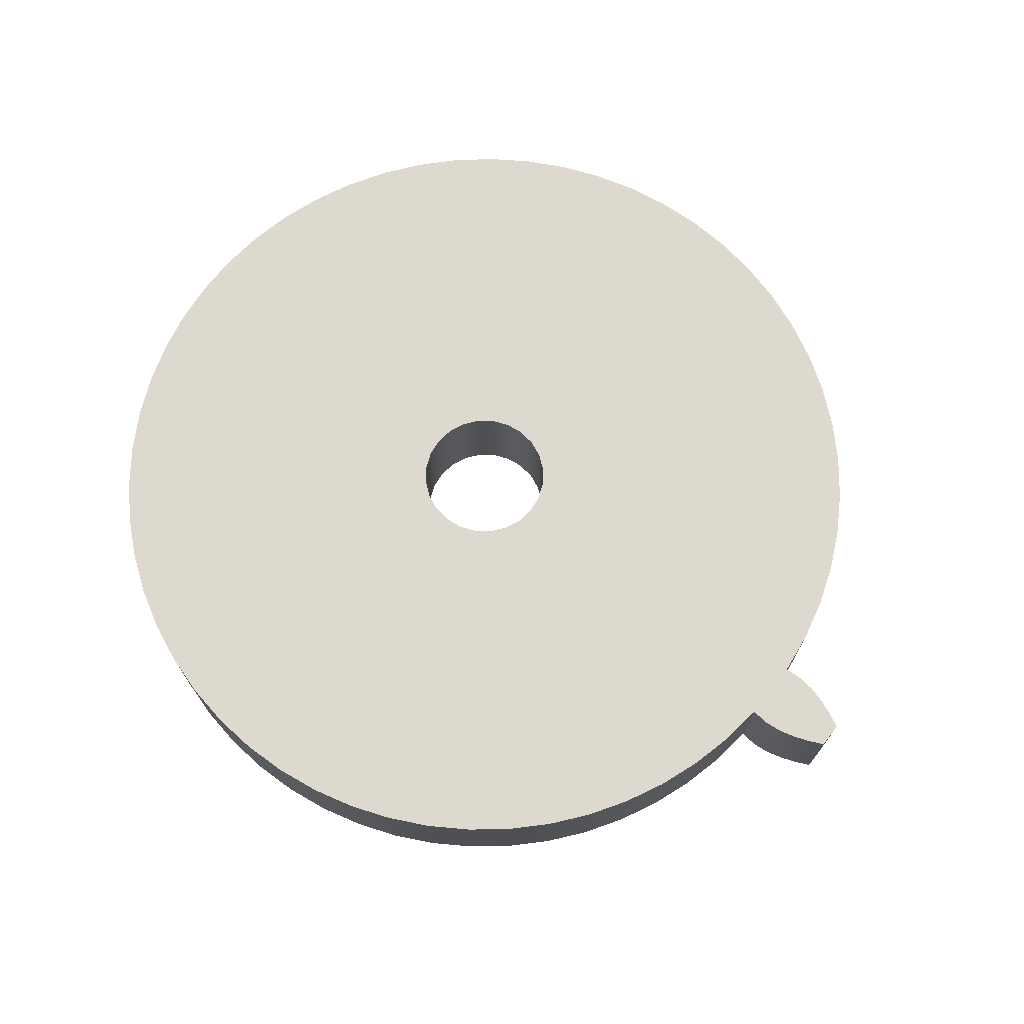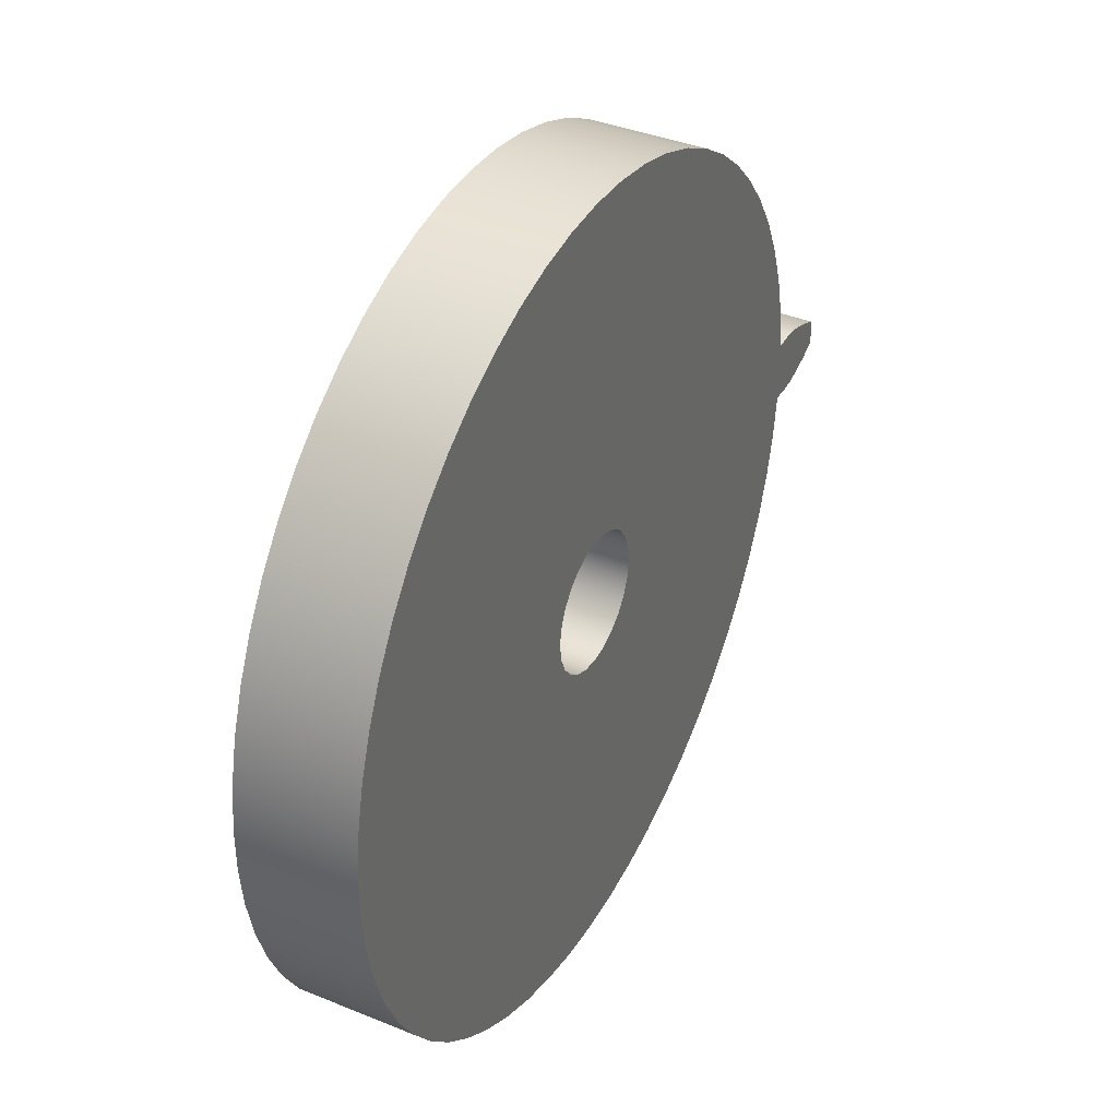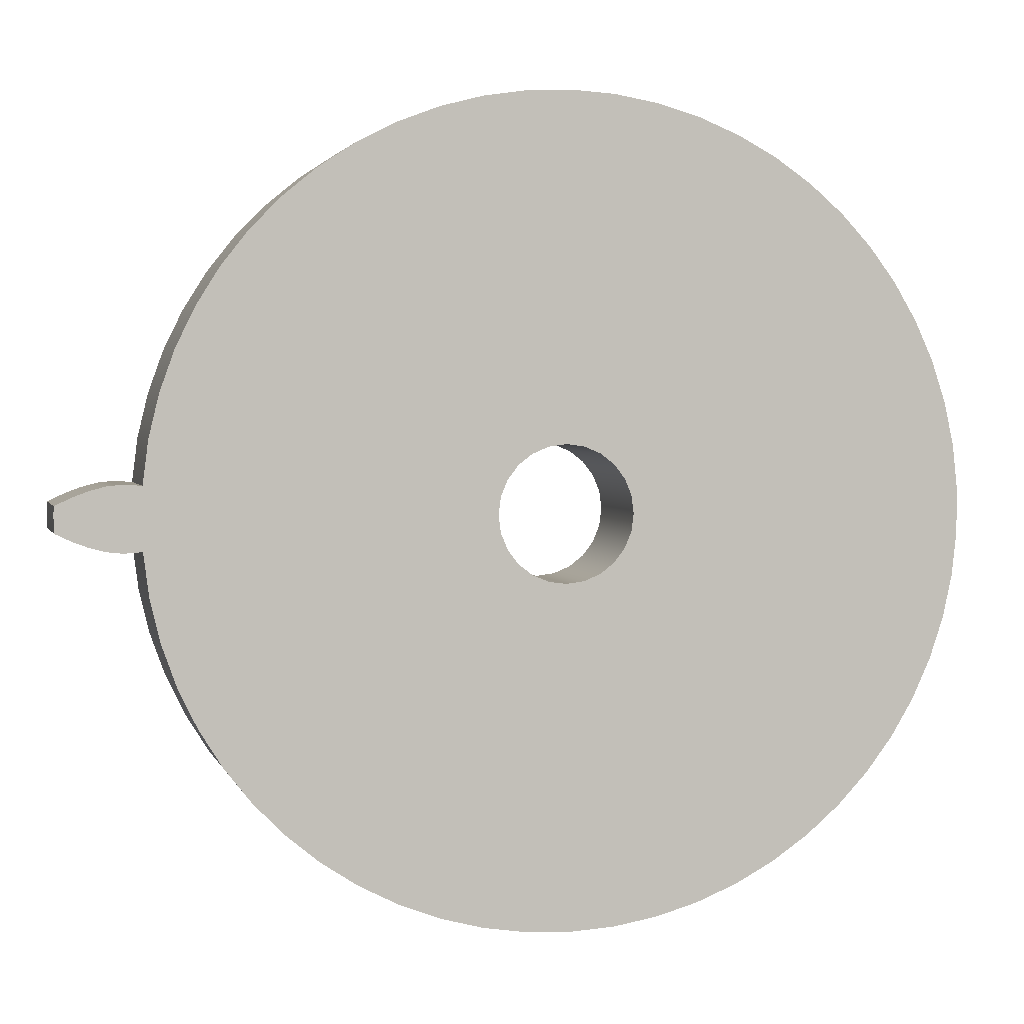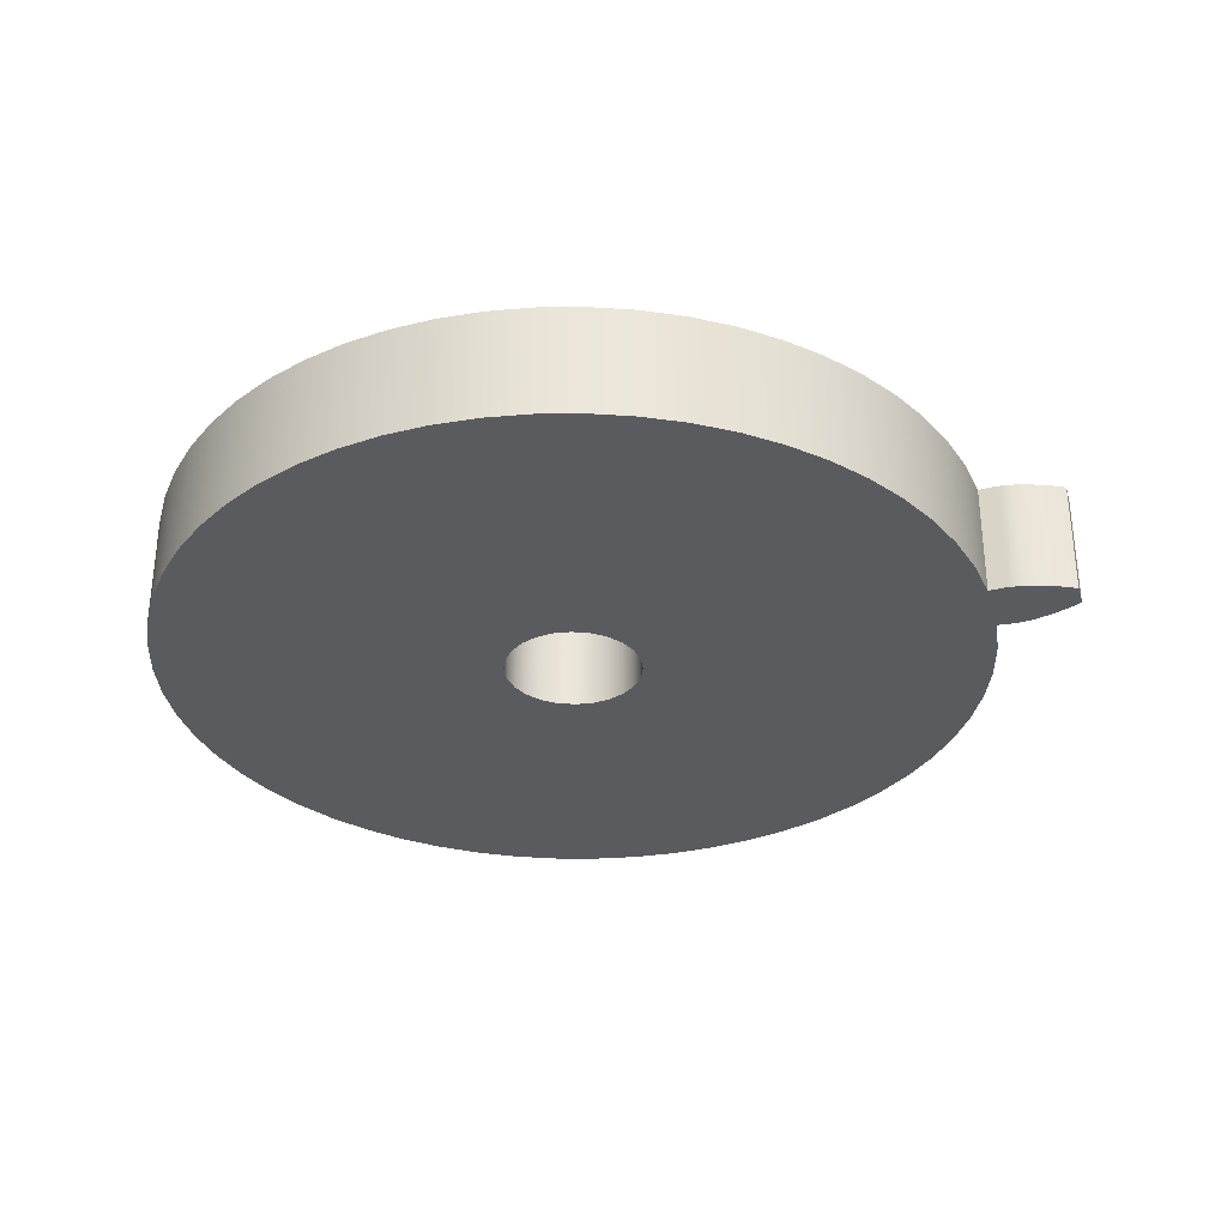
<metadata>
{"format":"obj","ext":"obj","renderer":"f3d","projection":"perspective","resolution":1024,"background":"white","views":[{"elev":71.4,"azim":38.5,"up":"+Z"},{"elev":38.3,"azim":-62.7,"up":"+Y"},{"elev":2.6,"azim":166.1,"up":"+Y"},{"elev":-32.5,"azim":15.6,"up":"+Z"}]}
</metadata>
<code>
v 0.6009 0.04542 0.168
v 0.5926 0.1097 0.168
v 0.5774 0.1727 0.168
v 0.5555 0.2337 0.168
v 0.5272 0.292 0.168
v 0.4928 0.3469 0.168
v 0.4527 0.3978 0.168
v 0.4073 0.4441 0.168
v 0.3573 0.4853 0.168
v 0.3031 0.5208 0.168
v 0.2455 0.5504 0.168
v 0.1849 0.5735 0.168
v 0.1223 0.5901 0.168
v 0.05822 0.5998 0.168
v -0.006522 0.6026 0.168
v -0.07119 0.5984 0.168
v -0.135 0.5873 0.168
v -0.1973 0.5694 0.168
v -0.2573 0.5449 0.168
v -0.3143 0.5141 0.168
v -0.3677 0.4774 0.168
v -0.4169 0.4352 0.168
v -0.4612 0.3879 0.168
v -0.5002 0.3361 0.168
v -0.5334 0.2805 0.168
v -0.5604 0.2216 0.168
v -0.581 0.1601 0.168
v -0.5948 0.09683 0.168
v -0.6017 0.0324 0.168
v -0.6017 -0.0324 0.168
v -0.5948 -0.09683 0.168
v -0.581 -0.1601 0.168
v -0.5604 -0.2216 0.168
v -0.5334 -0.2805 0.168
v -0.5002 -0.3361 0.168
v -0.4612 -0.3879 0.168
v -0.4169 -0.4352 0.168
v -0.3677 -0.4774 0.168
v -0.3143 -0.5141 0.168
v -0.2573 -0.5449 0.168
v -0.1973 -0.5694 0.168
v -0.135 -0.5873 0.168
v -0.07119 -0.5984 0.168
v -0.006522 -0.6026 0.168
v 0.05822 -0.5998 0.168
v 0.1223 -0.5901 0.168
v 0.1849 -0.5735 0.168
v 0.2455 -0.5504 0.168
v 0.3031 -0.5208 0.168
v 0.3573 -0.4853 0.168
v 0.4073 -0.4441 0.168
v 0.4527 -0.3978 0.168
v 0.4928 -0.3469 0.168
v 0.5272 -0.292 0.168
v 0.5555 -0.2337 0.168
v 0.5774 -0.1727 0.168
v 0.5926 -0.1097 0.168
v 0.6009 -0.04542 0.168
v 0.6273 -0.04734 0.168
v 0.6507 -0.04482 0.168
v 0.6742 -0.03858 0.168
v 0.6976 -0.02973 0.168
v 0.7208 -0.01864 0.168
v 0.721 -0.006213 0.168
v 0.721 0.006213 0.168
v 0.7208 0.01864 0.168
v 0.6976 0.02973 0.168
v 0.6742 0.03858 0.168
v 0.6507 0.04482 0.168
v 0.6273 0.04734 0.168
v -0.1 -1.225e-17 0.168
v -0.09659 0.02588 0.168
v -0.0866 0.05 0.168
v -0.07071 0.07071 0.168
v -0.05 0.0866 0.168
v -0.02588 0.09659 0.168
v 6.123e-18 0.1 0.168
v 0.02588 0.09659 0.168
v 0.05 0.0866 0.168
v 0.07071 0.07071 0.168
v 0.0866 0.05 0.168
v 0.09659 0.02588 0.168
v 0.1 0 0.168
v 0.09659 -0.02588 0.168
v 0.0866 -0.05 0.168
v 0.07071 -0.07071 0.168
v 0.05 -0.0866 0.168
v 0.02588 -0.09659 0.168
v 6.123e-18 -0.1 0.168
v -0.02588 -0.09659 0.168
v -0.05 -0.0866 0.168
v -0.07071 -0.07071 0.168
v -0.0866 -0.05 0.168
v -0.09659 -0.02588 0.168
v 0.6009 -0.04542 0
v 0.6009 -0.04542 0.168
v 0.5926 -0.1097 0.168
v 0.5774 -0.1727 0.168
v 0.5555 -0.2337 0.168
v 0.5272 -0.292 0.168
v 0.4928 -0.3469 0.168
v 0.4527 -0.3978 0.168
v 0.4073 -0.4441 0.168
v 0.3573 -0.4853 0.168
v 0.3031 -0.5208 0.168
v 0.2455 -0.5504 0.168
v 0.1849 -0.5735 0.168
v 0.1223 -0.5901 0.168
v 0.05822 -0.5998 0.168
v -0.006522 -0.6026 0.168
v -0.07119 -0.5984 0.168
v -0.135 -0.5873 0.168
v -0.1973 -0.5694 0.168
v -0.2573 -0.5449 0.168
v -0.3143 -0.5141 0.168
v -0.3677 -0.4774 0.168
v -0.4169 -0.4352 0.168
v -0.4612 -0.3879 0.168
v -0.5002 -0.3361 0.168
v -0.5334 -0.2805 0.168
v -0.5604 -0.2216 0.168
v -0.581 -0.1601 0.168
v -0.5948 -0.09683 0.168
v -0.6017 -0.0324 0.168
v -0.6017 0.0324 0.168
v -0.5948 0.09683 0.168
v -0.581 0.1601 0.168
v -0.5604 0.2216 0.168
v -0.5334 0.2805 0.168
v -0.5002 0.3361 0.168
v -0.4612 0.3879 0.168
v -0.4169 0.4352 0.168
v -0.3677 0.4774 0.168
v -0.3143 0.5141 0.168
v -0.2573 0.5449 0.168
v -0.1973 0.5694 0.168
v -0.135 0.5873 0.168
v -0.07119 0.5984 0.168
v -0.006522 0.6026 0.168
v 0.05822 0.5998 0.168
v 0.1223 0.5901 0.168
v 0.1849 0.5735 0.168
v 0.2455 0.5504 0.168
v 0.3031 0.5208 0.168
v 0.3573 0.4853 0.168
v 0.4073 0.4441 0.168
v 0.4527 0.3978 0.168
v 0.4928 0.3469 0.168
v 0.5272 0.292 0.168
v 0.5555 0.2337 0.168
v 0.5774 0.1727 0.168
v 0.5926 0.1097 0.168
v 0.6009 0.04542 0.168
v 0.6009 0.04542 0
v 0.5926 0.1097 0
v 0.5774 0.1727 0
v 0.5555 0.2337 0
v 0.5272 0.292 0
v 0.4928 0.3469 0
v 0.4527 0.3978 0
v 0.4073 0.4441 0
v 0.3573 0.4853 0
v 0.3031 0.5208 0
v 0.2455 0.5504 0
v 0.1849 0.5735 0
v 0.1223 0.5901 0
v 0.05822 0.5998 0
v -0.006522 0.6026 0
v -0.07119 0.5984 0
v -0.135 0.5873 0
v -0.1973 0.5694 0
v -0.2573 0.5449 0
v -0.3143 0.5141 0
v -0.3677 0.4774 0
v -0.4169 0.4352 0
v -0.4612 0.3879 0
v -0.5002 0.3361 0
v -0.5334 0.2805 0
v -0.5604 0.2216 0
v -0.581 0.1601 0
v -0.5948 0.09683 0
v -0.6017 0.0324 0
v -0.6017 -0.0324 0
v -0.5948 -0.09683 0
v -0.581 -0.1601 0
v -0.5604 -0.2216 0
v -0.5334 -0.2805 0
v -0.5002 -0.3361 0
v -0.4612 -0.3879 0
v -0.4169 -0.4352 0
v -0.3677 -0.4774 0
v -0.3143 -0.5141 0
v -0.2573 -0.5449 0
v -0.1973 -0.5694 0
v -0.135 -0.5873 0
v -0.07119 -0.5984 0
v -0.006522 -0.6026 0
v 0.05822 -0.5998 0
v 0.1223 -0.5901 0
v 0.1849 -0.5735 0
v 0.2455 -0.5504 0
v 0.3031 -0.5208 0
v 0.3573 -0.4853 0
v 0.4073 -0.4441 0
v 0.4527 -0.3978 0
v 0.4928 -0.3469 0
v 0.5272 -0.292 0
v 0.5555 -0.2337 0
v 0.5774 -0.1727 0
v 0.5926 -0.1097 0
v -0.1 -1.225e-17 0.168
v -0.09659 -0.02588 0.168
v -0.0866 -0.05 0.168
v -0.07071 -0.07071 0.168
v -0.05 -0.0866 0.168
v -0.02588 -0.09659 0.168
v 6.123e-18 -0.1 0.168
v 0.02588 -0.09659 0.168
v 0.05 -0.0866 0.168
v 0.07071 -0.07071 0.168
v 0.0866 -0.05 0.168
v 0.09659 -0.02588 0.168
v 0.1 0 0.168
v 0.09659 0.02588 0.168
v 0.0866 0.05 0.168
v 0.07071 0.07071 0.168
v 0.05 0.0866 0.168
v 0.02588 0.09659 0.168
v 6.123e-18 0.1 0.168
v -0.02588 0.09659 0.168
v -0.05 0.0866 0.168
v -0.07071 0.07071 0.168
v -0.0866 0.05 0.168
v -0.09659 0.02588 0.168
v -0.1 -1.225e-17 0
v -0.09659 0.02588 0
v -0.0866 0.05 0
v -0.07071 0.07071 0
v -0.05 0.0866 0
v -0.02588 0.09659 0
v 6.123e-18 0.1 0
v 0.02588 0.09659 0
v 0.05 0.0866 0
v 0.07071 0.07071 0
v 0.0866 0.05 0
v 0.09659 0.02588 0
v 0.1 0 0
v 0.09659 -0.02588 0
v 0.0866 -0.05 0
v 0.07071 -0.07071 0
v 0.05 -0.0866 0
v 0.02588 -0.09659 0
v 6.123e-18 -0.1 0
v -0.02588 -0.09659 0
v -0.05 -0.0866 0
v -0.07071 -0.07071 0
v -0.0866 -0.05 0
v -0.09659 -0.02588 0
v -0.1 -1.225e-17 0.168
v -0.1 -1.225e-17 0
v 0.6273 -0.04734 0
v 0.6507 -0.04482 0
v 0.6742 -0.03858 0
v 0.6976 -0.02973 0
v 0.7208 -0.01864 0
v 0.7208 -0.01864 0.168
v 0.6976 -0.02973 0.168
v 0.6742 -0.03858 0.168
v 0.6507 -0.04482 0.168
v 0.6273 -0.04734 0.168
v 0.7208 -0.01864 0
v 0.721 -0.006213 0
v 0.721 0.006213 0
v 0.7208 0.01864 0
v 0.7208 0.01864 0.168
v 0.721 0.006213 0.168
v 0.721 -0.006213 0.168
v 0.7208 -0.01864 0.168
v 0.7208 0.01864 0
v 0.6976 0.02973 0
v 0.6742 0.03858 0
v 0.6507 0.04482 0
v 0.6273 0.04734 0
v 0.6273 0.04734 0.168
v 0.6507 0.04482 0.168
v 0.6742 0.03858 0.168
v 0.6976 0.02973 0.168
v 0.7208 0.01864 0.168
v 0.6009 -0.04542 0.168
v 0.6009 -0.04542 0
v 0.6273 -0.04734 0
v 0.6273 -0.04734 0.168
v 0.6009 0.04542 0
v 0.6009 0.04542 0.168
v 0.6273 0.04734 0.168
v 0.6273 0.04734 0
v 0.6009 -0.04542 0
v 0.5926 -0.1097 0
v 0.5774 -0.1727 0
v 0.5555 -0.2337 0
v 0.5272 -0.292 0
v 0.4928 -0.3469 0
v 0.4527 -0.3978 0
v 0.4073 -0.4441 0
v 0.3573 -0.4853 0
v 0.3031 -0.5208 0
v 0.2455 -0.5504 0
v 0.1849 -0.5735 0
v 0.1223 -0.5901 0
v 0.05822 -0.5998 0
v -0.006522 -0.6026 0
v -0.07119 -0.5984 0
v -0.135 -0.5873 0
v -0.1973 -0.5694 0
v -0.2573 -0.5449 0
v -0.3143 -0.5141 0
v -0.3677 -0.4774 0
v -0.4169 -0.4352 0
v -0.4612 -0.3879 0
v -0.5002 -0.3361 0
v -0.5334 -0.2805 0
v -0.5604 -0.2216 0
v -0.581 -0.1601 0
v -0.5948 -0.09683 0
v -0.6017 -0.0324 0
v -0.6017 0.0324 0
v -0.5948 0.09683 0
v -0.581 0.1601 0
v -0.5604 0.2216 0
v -0.5334 0.2805 0
v -0.5002 0.3361 0
v -0.4612 0.3879 0
v -0.4169 0.4352 0
v -0.3677 0.4774 0
v -0.3143 0.5141 0
v -0.2573 0.5449 0
v -0.1973 0.5694 0
v -0.135 0.5873 0
v -0.07119 0.5984 0
v -0.006522 0.6026 0
v 0.05822 0.5998 0
v 0.1223 0.5901 0
v 0.1849 0.5735 0
v 0.2455 0.5504 0
v 0.3031 0.5208 0
v 0.3573 0.4853 0
v 0.4073 0.4441 0
v 0.4527 0.3978 0
v 0.4928 0.3469 0
v 0.5272 0.292 0
v 0.5555 0.2337 0
v 0.5774 0.1727 0
v 0.5926 0.1097 0
v 0.6009 0.04542 0
v 0.6273 0.04734 0
v 0.6507 0.04482 0
v 0.6742 0.03858 0
v 0.6976 0.02973 0
v 0.7208 0.01864 0
v 0.721 0.006213 0
v 0.721 -0.006213 0
v 0.7208 -0.01864 0
v 0.6976 -0.02973 0
v 0.6742 -0.03858 0
v 0.6507 -0.04482 0
v 0.6273 -0.04734 0
v -0.1 -1.225e-17 0
v -0.09659 -0.02588 0
v -0.0866 -0.05 0
v -0.07071 -0.07071 0
v -0.05 -0.0866 0
v -0.02588 -0.09659 0
v 6.123e-18 -0.1 0
v 0.02588 -0.09659 0
v 0.05 -0.0866 0
v 0.07071 -0.07071 0
v 0.0866 -0.05 0
v 0.09659 -0.02588 0
v 0.1 0 0
v 0.09659 0.02588 0
v 0.0866 0.05 0
v 0.07071 0.07071 0
v 0.05 0.0866 0
v 0.02588 0.09659 0
v 6.123e-18 0.1 0
v -0.02588 0.09659 0
v -0.05 0.0866 0
v -0.07071 0.07071 0
v -0.0866 0.05 0
v -0.09659 0.02588 0
f 2 83 1
f 1 83 58
f 1 58 59
f 83 2 82
f 82 2 3
f 82 3 4
f 82 4 81
f 81 4 5
f 81 5 80
f 80 5 79
f 79 5 6
f 79 6 7
f 7 8 79
f 79 8 9
f 79 9 10
f 10 11 79
f 79 11 78
f 78 11 12
f 78 12 13
f 13 14 78
f 78 14 77
f 77 14 15
f 77 15 16
f 77 16 76
f 76 16 17
f 76 17 18
f 18 19 76
f 76 19 75
f 75 19 20
f 75 20 21
f 75 21 74
f 74 21 22
f 74 22 23
f 74 23 73
f 73 23 24
f 73 24 25
f 25 26 73
f 73 26 72
f 72 26 27
f 72 27 28
f 72 28 71
f 71 28 29
f 71 29 30
f 30 31 71
f 71 31 94
f 94 31 32
f 94 32 33
f 94 33 93
f 93 33 34
f 93 34 35
f 35 36 93
f 93 36 92
f 92 36 37
f 92 37 38
f 92 38 91
f 91 38 39
f 91 39 40
f 91 40 90
f 90 40 41
f 90 41 42
f 42 43 90
f 90 43 89
f 89 43 44
f 89 44 45
f 45 46 89
f 89 46 47
f 89 47 48
f 48 49 89
f 89 49 50
f 89 50 51
f 51 52 89
f 89 52 53
f 89 53 54
f 54 55 89
f 89 55 56
f 89 56 57
f 58 83 57
f 57 83 84
f 57 84 85
f 1 59 69
f 69 59 60
f 69 60 61
f 69 61 68
f 68 61 62
f 68 62 67
f 67 62 64
f 67 64 65
f 62 63 64
f 65 66 67
f 69 70 1
f 85 86 57
f 57 86 87
f 57 87 88
f 88 89 57
f 95 96 210
f 210 96 97
f 210 97 209
f 209 97 98
f 209 98 208
f 208 98 99
f 208 99 207
f 207 99 100
f 207 100 206
f 206 100 101
f 206 101 205
f 205 101 102
f 205 102 204
f 204 102 103
f 204 103 203
f 203 103 104
f 203 104 202
f 202 104 105
f 202 105 201
f 201 105 106
f 201 106 200
f 200 106 107
f 200 107 199
f 199 107 108
f 199 108 198
f 198 108 109
f 198 109 197
f 197 109 110
f 197 110 196
f 196 110 111
f 196 111 195
f 195 111 112
f 195 112 194
f 194 112 113
f 194 113 193
f 193 113 114
f 193 114 192
f 192 114 115
f 192 115 191
f 191 115 116
f 191 116 190
f 190 116 117
f 190 117 189
f 189 117 118
f 189 118 188
f 188 118 119
f 188 119 187
f 187 119 120
f 187 120 186
f 186 120 121
f 186 121 185
f 185 121 122
f 185 122 184
f 184 122 123
f 184 123 183
f 183 123 124
f 183 124 182
f 182 124 125
f 182 125 181
f 181 125 126
f 181 126 180
f 180 126 127
f 180 127 179
f 179 127 128
f 179 128 178
f 178 128 129
f 178 129 177
f 177 129 130
f 177 130 176
f 176 130 131
f 176 131 175
f 175 131 132
f 175 132 174
f 174 132 133
f 174 133 173
f 173 133 134
f 173 134 172
f 172 134 135
f 172 135 171
f 171 135 136
f 171 136 170
f 170 136 137
f 170 137 169
f 169 137 138
f 169 138 168
f 168 138 139
f 168 139 167
f 167 139 140
f 167 140 166
f 166 140 141
f 166 141 165
f 165 141 142
f 165 142 164
f 164 142 143
f 164 143 163
f 163 143 144
f 163 144 162
f 162 144 145
f 162 145 161
f 161 145 146
f 161 146 160
f 160 146 147
f 160 147 159
f 159 147 148
f 159 148 158
f 158 148 149
f 158 149 157
f 157 149 150
f 157 150 156
f 156 150 151
f 156 151 155
f 155 151 152
f 155 152 154
f 154 152 153
f 212 258 211
f 211 258 260
f 259 235 234
f 234 235 236
f 234 236 233
f 233 236 237
f 233 237 232
f 232 237 238
f 232 238 231
f 231 238 239
f 231 239 230
f 230 239 240
f 230 240 229
f 229 240 241
f 229 241 228
f 228 241 242
f 228 242 227
f 227 242 243
f 227 243 226
f 226 243 244
f 226 244 225
f 225 244 245
f 225 245 224
f 224 245 246
f 224 246 223
f 223 246 247
f 223 247 222
f 222 247 248
f 222 248 221
f 221 248 249
f 221 249 220
f 220 249 250
f 220 250 219
f 219 250 251
f 219 251 218
f 218 251 252
f 218 252 217
f 217 252 253
f 217 253 216
f 216 253 254
f 216 254 215
f 215 254 255
f 215 255 214
f 214 255 256
f 214 256 213
f 213 256 257
f 213 257 212
f 212 257 258
f 261 262 270
f 270 262 269
f 269 262 263
f 269 263 268
f 268 263 264
f 268 264 267
f 267 264 265
f 267 265 266
f 278 271 277
f 277 271 272
f 277 272 276
f 276 272 273
f 276 273 275
f 275 273 274
f 279 280 288
f 288 280 287
f 287 280 281
f 287 281 286
f 286 281 282
f 286 282 285
f 285 282 283
f 285 283 284
f 290 291 289
f 289 291 292
f 294 295 293
f 293 295 296
f 298 379 297
f 297 379 354
f 297 354 366
f 366 354 356
f 366 356 365
f 365 356 364
f 364 356 357
f 364 357 363
f 363 357 358
f 363 358 361
f 361 358 360
f 360 358 359
f 299 373 298
f 298 373 374
f 298 374 375
f 299 300 373
f 373 300 301
f 373 301 302
f 302 303 373
f 373 303 304
f 373 304 305
f 305 306 373
f 373 306 307
f 373 307 308
f 308 309 373
f 373 309 310
f 373 310 311
f 311 312 373
f 373 312 372
f 372 312 313
f 372 313 314
f 314 315 372
f 372 315 371
f 371 315 316
f 371 316 317
f 371 317 370
f 370 317 318
f 370 318 319
f 370 319 369
f 369 319 320
f 369 320 321
f 321 322 369
f 369 322 368
f 368 322 323
f 368 323 324
f 368 324 367
f 367 324 325
f 367 325 326
f 326 327 367
f 367 327 390
f 390 327 328
f 390 328 329
f 390 329 389
f 389 329 330
f 389 330 331
f 331 332 389
f 389 332 388
f 388 332 333
f 388 333 334
f 388 334 387
f 387 334 335
f 387 335 336
f 387 336 386
f 386 336 337
f 386 337 338
f 338 339 386
f 386 339 385
f 385 339 340
f 385 340 341
f 385 341 384
f 384 341 342
f 384 342 343
f 343 344 384
f 384 344 383
f 383 344 345
f 383 345 346
f 346 347 383
f 383 347 348
f 383 348 349
f 349 350 383
f 383 350 351
f 383 351 382
f 382 351 381
f 381 351 380
f 380 351 352
f 380 352 353
f 380 353 379
f 379 353 354
f 354 355 356
f 361 362 363
f 375 376 298
f 298 376 377
f 298 377 378
f 378 379 298

</code>
